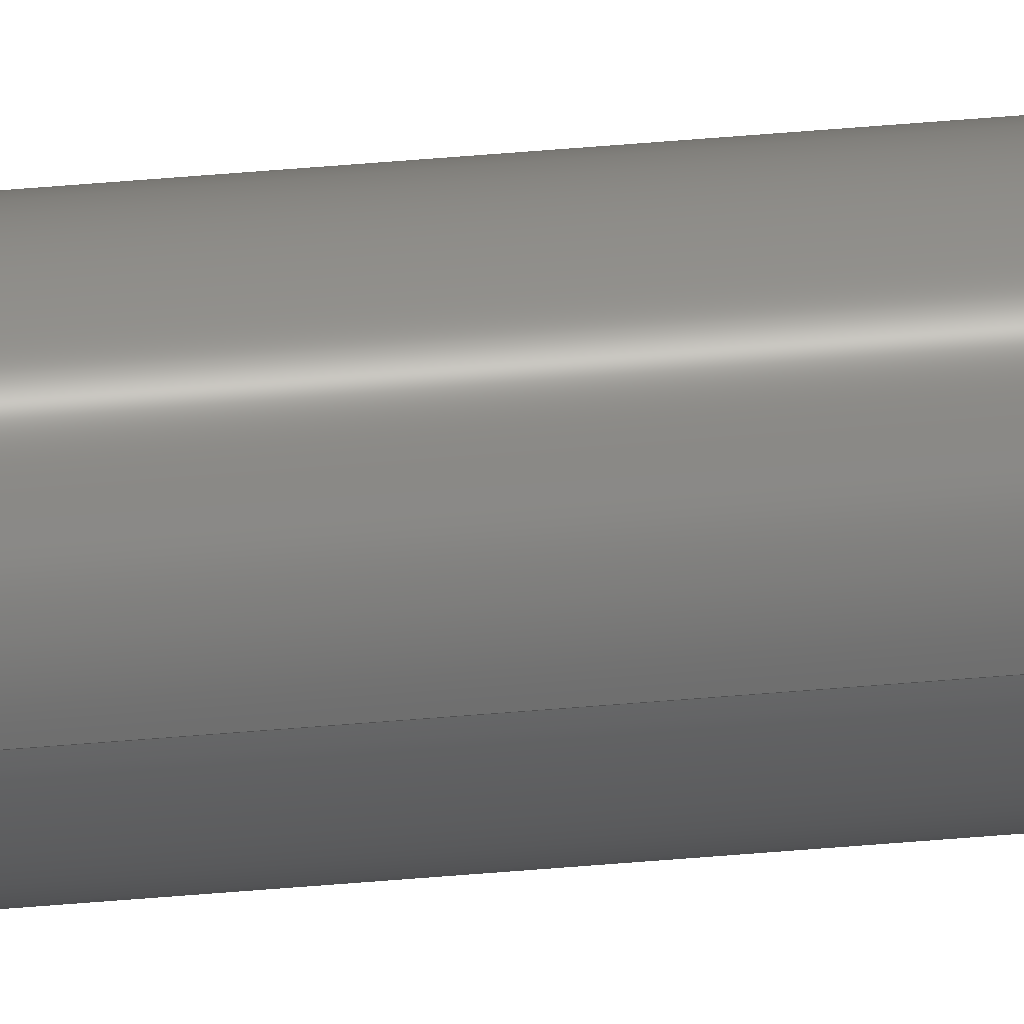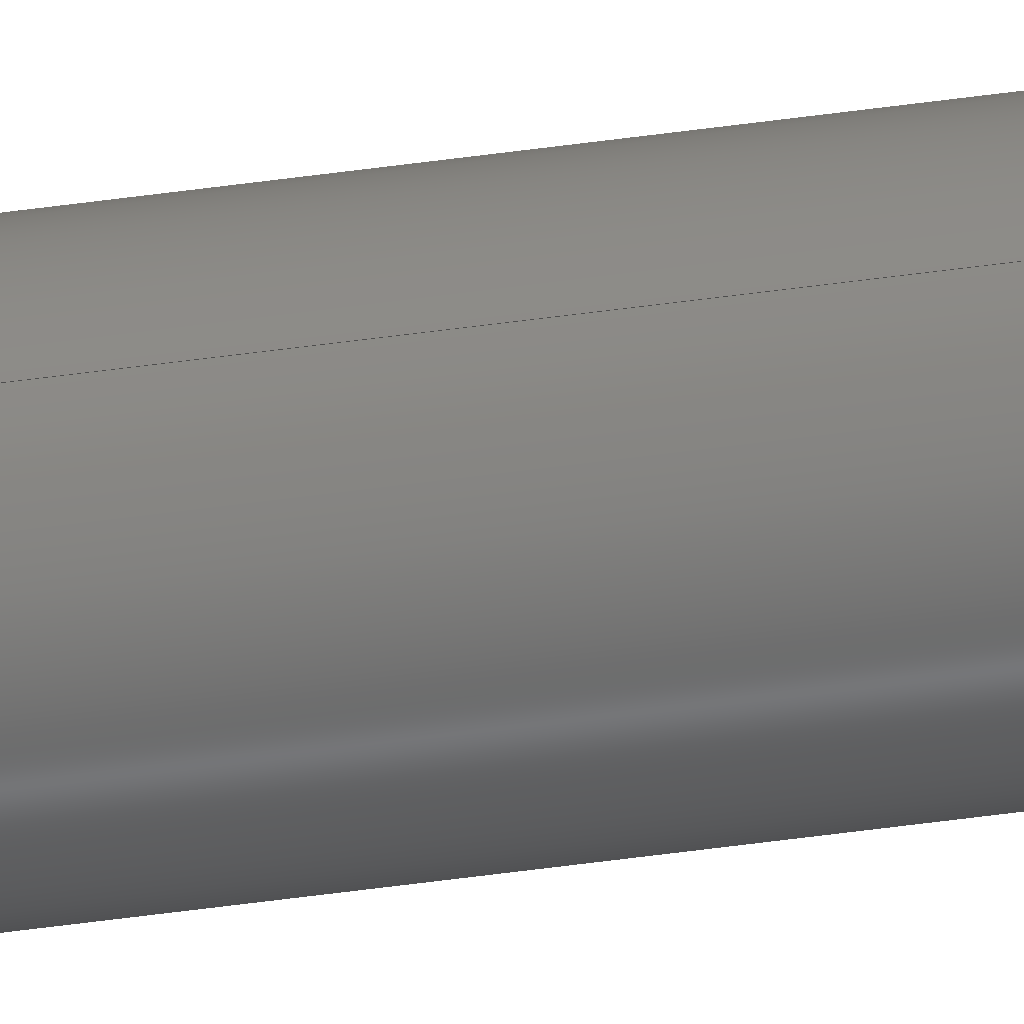
<metadata>
{"format":"step","ext":"step","renderer":"f3d","projection":"perspective","resolution":1024,"background":"white","views":[{"elev":33.5,"azim":82.4,"up":"+Y"},{"elev":-31.0,"azim":103.0,"up":"+Y"}]}
</metadata>
<code>
ISO-10303-21;
DATA;
#1 = CARTESIAN_POINT ( 'NONE',  ( -0.83, 0, 0 ) ) ;
#2 = DIRECTION ( 'NONE',  ( -0, -0, -1 ) ) ;
#3 = ORIENTED_EDGE ( 'NONE', *, *, #76, .F. ) ;
#4 = ADVANCED_FACE ( 'NONE', ( #54, #242 ), #75, .T. ) ;
#5 = EDGE_LOOP ( 'NONE', ( #180, #121 ) ) ;
#6 = ORGANIZATION ( 'UNSPECIFIED', 'UNSPECIFIED', '' ) ;
#7 = ORIENTED_EDGE ( 'NONE', *, *, #171, .F. ) ;
#8 = LENGTH_MEASURE_WITH_UNIT ( LENGTH_MEASURE( 0.0254 ), #204 );
#9 = CARTESIAN_POINT ( 'NONE',  ( -0.83, 0, 216 ) ) ;
#10 = DATE_AND_TIME ( #206, #213 ) ;
#11 = CARTESIAN_POINT ( 'NONE',  ( 0, 0, 216 ) ) ;
#12 = LOCAL_TIME ( 13, 36, 50, #80 ) ;
#13 = COORDINATED_UNIVERSAL_TIME_OFFSET ( 3, 0, .BEHIND. ) ;
#14 = DIRECTION ( 'NONE',  ( 0, 0, 1 ) ) ;
#15 = FACE_OUTER_BOUND ( 'NONE', #133, .T. ) ;
#16 = APPROVAL ( #91, 'UNSPECIFIED' ) ;
#17 = DATE_AND_TIME ( #144, #174 ) ;
#18 = CARTESIAN_POINT ( 'NONE',  ( 0, 0, 216 ) ) ;
#19 = VECTOR ( 'NONE', #50, 39.37 ) ;
#20 = PERSON_AND_ORGANIZATION ( #109, #6 ) ;
#21 = APPROVAL_PERSON_ORGANIZATION ( #194, #135, #169 ) ;
#22 = ADVANCED_FACE ( 'NONE', ( #210 ), #175, .T. ) ;
#23 = CIRCLE ( 'NONE', #117, 0.58 ) ;
#24 = DIRECTION ( 'NONE',  ( -0, -0, -1 ) ) ;
#25 = ORIENTED_EDGE ( 'NONE', *, *, #68, .T. ) ;
#26 = EDGE_CURVE ( 'NONE', #202, #207, #212, .T. ) ;
#27 = DIRECTION ( 'NONE',  ( 0, 0, 1 ) ) ;
#28 = VERTEX_POINT ( 'NONE', #195 ) ;
#29 = CARTESIAN_POINT ( 'NONE',  ( 0.83, 1.016e-16, 216 ) ) ;
#30 = ORIENTED_EDGE ( 'NONE', *, *, #87, .T. ) ;
#31 = SECURITY_CLASSIFICATION ( '', '', #168 ) ;
#32 = APPLICATION_CONTEXT ( 'configuration controlled 3d designs of mechanical parts and assemblies' ) ;
#33 = FACE_OUTER_BOUND ( 'NONE', #104, .T. ) ;
#34 = ORIENTED_EDGE ( 'NONE', *, *, #184, .F. ) ;
#35 = CC_DESIGN_PERSON_AND_ORGANIZATION_ASSIGNMENT ( #200, #96, ( #214 ) ) ;
#36 = APPROVAL_DATE_TIME ( #10, #135 ) ;
#37 = CARTESIAN_POINT ( 'NONE',  ( 0, 0, 216 ) ) ;
#38 = PERSON_AND_ORGANIZATION ( #109, #6 ) ;
#39 = CARTESIAN_POINT ( 'NONE',  ( 0, 0, 0 ) ) ;
#40 = AXIS2_PLACEMENT_3D ( 'NONE', #11, #193, #93 ) ;
#41 = DIRECTION ( 'NONE',  ( 1, 0, -0 ) ) ;
#42 = PRODUCT_DEFINITION ( 'UNKNOWN', '', #149, #51 ) ;
#43 = ORIENTED_EDGE ( 'NONE', *, *, #192, .T. ) ;
#44 = CC_DESIGN_DATE_AND_TIME_ASSIGNMENT ( #226, #187, ( #42 ) ) ;
#45 = APPROVAL_PERSON_ORGANIZATION ( #38, #16, #63 ) ;
#46 = LOCAL_TIME ( 13, 36, 50, #13 ) ;
#47 = LINE ( 'NONE', #90, #232 ) ;
#48 = EDGE_LOOP ( 'NONE', ( #153, #138, #70, #158 ) ) ;
#49 = CARTESIAN_POINT ( 'NONE',  ( 0.58, 7.103e-17, 216 ) ) ;
#50 = DIRECTION ( 'NONE',  ( -0, -0, -1 ) ) ;
#51 = DESIGN_CONTEXT ( 'detailed design', #32, 'design' ) ;
#52 = CC_DESIGN_PERSON_AND_ORGANIZATION_ASSIGNMENT ( #20, #154, ( #149 ) ) ;
#53 = MECHANICAL_CONTEXT ( 'NONE', #55, 'mechanical' ) ;
#54 = FACE_OUTER_BOUND ( 'NONE', #101, .T. ) ;
#55 = APPLICATION_CONTEXT ( 'configuration controlled 3d designs of mechanical parts and assemblies' ) ;
#56 = PERSON_AND_ORGANIZATION ( #109, #6 ) ;
#57 = CARTESIAN_POINT ( 'NONE',  ( 0, 0, 0 ) ) ;
#58 = COORDINATED_UNIVERSAL_TIME_OFFSET ( 3, 0, .BEHIND. ) ;
#59 = DIRECTION ( 'NONE',  ( 1, 0, -0 ) ) ;
#60 = AXIS2_PLACEMENT_3D ( 'NONE', #172, #188, #41 ) ;
#61 = SHAPE_DEFINITION_REPRESENTATION ( #163, #231 ) ;
#62 = ORIENTED_EDGE ( 'NONE', *, *, #196, .T. ) ;
#63 = APPROVAL_ROLE ( '' ) ;
#64 = AXIS2_PLACEMENT_3D ( 'NONE', #39, #14, #78 ) ;
#65 = APPROVAL ( #110, 'UNSPECIFIED' ) ;
#66 = CIRCLE ( 'NONE', #182, 0.83 ) ;
#67 = DIRECTION ( 'NONE',  ( -0, -0, -1 ) ) ;
#68 = EDGE_CURVE ( 'NONE', #205, #81, #248, .T. ) ;
#69 = AXIS2_PLACEMENT_3D ( 'NONE', #71, #181, #124 ) ;
#70 = ORIENTED_EDGE ( 'NONE', *, *, #150, .F. ) ;
#71 = CARTESIAN_POINT ( 'NONE',  ( 0, 0, 216 ) ) ;
#72 = DIRECTION ( 'NONE',  ( 1, 0, 0 ) ) ;
#73 = DIRECTION ( 'NONE',  ( 1, 0, 0 ) ) ;
#74 = PERSON_AND_ORGANIZATION ( #109, #6 ) ;
#75 = PLANE ( 'NONE',  #162 ) ;
#76 = EDGE_CURVE ( 'NONE', #202, #28, #66, .T. ) ;
#77 = DIRECTION ( 'NONE',  ( 0, 0, 1 ) ) ;
#78 = DIRECTION ( 'NONE',  ( 1, 0, 0 ) ) ;
#79 = AXIS2_PLACEMENT_3D ( 'NONE', #216, #235, #183 ) ;
#80 = COORDINATED_UNIVERSAL_TIME_OFFSET ( 3, 0, .BEHIND. ) ;
#81 = VERTEX_POINT ( 'NONE', #107 ) ;
#82 = CIRCLE ( 'NONE', #64, 0.58 ) ;
#83 = MANIFOLD_SOLID_BREP ( 'Extrusion', #203 ) ;
#84 = DIRECTION ( 'NONE',  ( -1, 0, 0 ) ) ;
#85 = DIRECTION ( 'NONE',  ( 0, 0, 1 ) ) ;
#86 = APPLICATION_PROTOCOL_DEFINITION ( 'international standard', 'config_control_design', 1994, #55 ) ;
#87 = EDGE_CURVE ( 'NONE', #225, #207, #224, .T. ) ;
#88 =( CONVERSION_BASED_UNIT ( 'INCH', #8 ) LENGTH_UNIT ( ) NAMED_UNIT ( #108 ) );
#89 = ORIENTED_EDGE ( 'NONE', *, *, #209, .F. ) ;
#90 = CARTESIAN_POINT ( 'NONE',  ( -0.58, 0, 216 ) ) ;
#91 = APPROVAL_STATUS ( 'not_yet_approved' ) ;
#92 = AXIS2_PLACEMENT_3D ( 'NONE', #157, #85, #119 ) ;
#93 = DIRECTION ( 'NONE',  ( -1, 0, 0 ) ) ;
#94 = APPROVAL_DATE_TIME ( #152, #65 ) ;
#95 = VERTEX_POINT ( 'NONE', #131 ) ;
#96 = PERSON_AND_ORGANIZATION_ROLE ( 'design_owner' ) ;
#97 = DIRECTION ( 'NONE',  ( 1, 0, 0 ) ) ;
#98 = VECTOR ( 'NONE', #2, 39.37 ) ;
#99 = PRODUCT_RELATED_PRODUCT_CATEGORY ( 'detail', '', ( #214 ) ) ;
#100 = CARTESIAN_POINT ( 'NONE',  ( 0, 0, 216 ) ) ;
#101 = EDGE_LOOP ( 'NONE', ( #120, #165 ) ) ;
#102 = CYLINDRICAL_SURFACE ( 'NONE', #111, 0.58 ) ;
#103 = EDGE_LOOP ( 'NONE', ( #34, #62, #236, #164 ) ) ;
#104 = EDGE_LOOP ( 'NONE', ( #215, #3, #239, #139 ) ) ;
#105 = ORIENTED_EDGE ( 'NONE', *, *, #26, .F. ) ;
#106 = PERSON_AND_ORGANIZATION_ROLE ( 'creator' ) ;
#107 = CARTESIAN_POINT ( 'NONE',  ( -0.58, 0, 0 ) ) ;
#108 = DIMENSIONAL_EXPONENTS ( 1, 0, 0, 0, 0, 0, 0 ) ;
#109 = PERSON ( 'UNSPECIFIED', 'UNSPECIFIED', 'UNSPECIFIED', ('UNSPECIFIED'), ('UNSPECIFIED'), ('UNSPECIFIED') ) ;
#110 = APPROVAL_STATUS ( 'not_yet_approved' ) ;
#111 = AXIS2_PLACEMENT_3D ( 'NONE', #100, #24, #84 ) ;
#112 = EDGE_LOOP ( 'NONE', ( #247, #25 ) ) ;
#113 = DIRECTION ( 'NONE',  ( 0, 0, 1 ) ) ;
#114 = COORDINATED_UNIVERSAL_TIME_OFFSET ( 3, 0, .BEHIND. ) ;
#115 = DIRECTION ( 'NONE',  ( 0, 0, 1 ) ) ;
#116 = COORDINATED_UNIVERSAL_TIME_OFFSET ( 3, 0, .BEHIND. ) ;
#117 = AXIS2_PLACEMENT_3D ( 'NONE', #218, #234, #240 ) ;
#118 = LOCAL_TIME ( 13, 36, 50, #116 ) ;
#119 = DIRECTION ( 'NONE',  ( 1, 0, 0 ) ) ;
#120 = ORIENTED_EDGE ( 'NONE', *, *, #76, .T. ) ;
#121 = ORIENTED_EDGE ( 'NONE', *, *, #196, .F. ) ;
#122 = ADVANCED_FACE ( 'NONE', ( #15, #191 ), #128, .F. ) ;
#123 = CIRCLE ( 'NONE', #92, 0.83 ) ;
#124 = DIRECTION ( 'NONE',  ( -1, 0, 0 ) ) ;
#125 = DIRECTION ( 'NONE',  ( 1, 0, 0 ) ) ;
#126 = CARTESIAN_POINT ( 'NONE',  ( 0, 0, 216 ) ) ;
#127 = CALENDAR_DATE ( 2025, 13, 5 ) ;
#128 = PLANE ( 'NONE',  #60 ) ;
#129 = APPROVAL_ROLE ( '' ) ;
#130 = AXIS2_PLACEMENT_3D ( 'NONE', #185, #27, #72 ) ;
#131 = CARTESIAN_POINT ( 'NONE',  ( -0.58, 0, 216 ) ) ;
#132 = CALENDAR_DATE ( 2025, 13, 5 ) ;
#133 = EDGE_LOOP ( 'NONE', ( #89, #221 ) ) ;
#134 = PERSON_AND_ORGANIZATION ( #109, #6 ) ;
#135 = APPROVAL ( #148, 'UNSPECIFIED' ) ;
#136 =( NAMED_UNIT ( * ) SI_UNIT ( $, .STERADIAN. ) SOLID_ANGLE_UNIT ( ) );
#137 = AXIS2_PLACEMENT_3D ( 'NONE', #57, #146, #97 ) ;
#138 = ORIENTED_EDGE ( 'NONE', *, *, #184, .T. ) ;
#139 = ORIENTED_EDGE ( 'NONE', *, *, #209, .T. ) ;
#140 = CARTESIAN_POINT ( 'NONE',  ( 0.58, 7.103e-17, 0 ) ) ;
#141 = CARTESIAN_POINT ( 'NONE',  ( 0.58, 7.103e-17, 216 ) ) ;
#142 = DIRECTION ( 'NONE',  ( 0, 0, 1 ) ) ;
#143 = ADVANCED_FACE ( 'NONE', ( #223 ), #170, .F. ) ;
#144 = CALENDAR_DATE ( 2025, 13, 5 ) ;
#145 = PERSON_AND_ORGANIZATION ( #109, #6 ) ;
#146 = DIRECTION ( 'NONE',  ( 0, 0, 1 ) ) ;
#147 = CC_DESIGN_APPROVAL ( #65, ( #31 ) ) ;
#148 = APPROVAL_STATUS ( 'not_yet_approved' ) ;
#149 = PRODUCT_DEFINITION_FORMATION_WITH_SPECIFIED_SOURCE ( 'ANY', '', #214, .NOT_KNOWN. ) ;
#150 = EDGE_CURVE ( 'NONE', #81, #205, #82, .T. ) ;
#151 = DIRECTION ( 'NONE',  ( -0, -0, -1 ) ) ;
#152 = DATE_AND_TIME ( #132, #46 ) ;
#153 = ORIENTED_EDGE ( 'NONE', *, *, #251, .T. ) ;
#154 = PERSON_AND_ORGANIZATION_ROLE ( 'design_supplier' ) ;
#155 = APPROVAL_PERSON_ORGANIZATION ( #134, #65, #129 ) ;
#156 = CC_DESIGN_APPROVAL ( #135, ( #42 ) ) ;
#157 = CARTESIAN_POINT ( 'NONE',  ( 0, 0, 0 ) ) ;
#158 = ORIENTED_EDGE ( 'NONE', *, *, #227, .F. ) ;
#159 = CC_DESIGN_PERSON_AND_ORGANIZATION_ASSIGNMENT ( #145, #106, ( #149 ) ) ;
#160 = CARTESIAN_POINT ( 'NONE',  ( 0.83, 1.016e-16, 0 ) ) ;
#161 = EDGE_LOOP ( 'NONE', ( #7, #43, #30, #105 ) ) ;
#162 = AXIS2_PLACEMENT_3D ( 'NONE', #37, #115, #59 ) ;
#163 = PRODUCT_DEFINITION_SHAPE ( 'NONE', 'NONE',  #42 ) ;
#164 = ORIENTED_EDGE ( 'NONE', *, *, #68, .F. ) ;
#165 = ORIENTED_EDGE ( 'NONE', *, *, #171, .T. ) ;
#166 = CC_DESIGN_DATE_AND_TIME_ASSIGNMENT ( #17, #222, ( #31 ) ) ;
#167 = UNCERTAINTY_MEASURE_WITH_UNIT (LENGTH_MEASURE( 1e-05 ), #88, 'distance_accuracy_value', 'NONE');
#168 = SECURITY_CLASSIFICATION_LEVEL ( 'unclassified' ) ;
#169 = APPROVAL_ROLE ( '' ) ;
#170 = CYLINDRICAL_SURFACE ( 'NONE', #40, 0.58 ) ;
#171 = EDGE_CURVE ( 'NONE', #28, #202, #243, .T. ) ;
#172 = CARTESIAN_POINT ( 'NONE',  ( 0, 0, 0 ) ) ;
#173 = PERSON_AND_ORGANIZATION_ROLE ( 'creator' ) ;
#174 = LOCAL_TIME ( 13, 36, 50, #58 ) ;
#175 = CYLINDRICAL_SURFACE ( 'NONE', #252, 0.83 ) ;
#176 = DIRECTION ( 'NONE',  ( 1, 0, 0 ) ) ;
#177 = CIRCLE ( 'NONE', #79, 0.58 ) ;
#178 = ADVANCED_FACE ( 'NONE', ( #230 ), #102, .F. ) ;
#179 = CARTESIAN_POINT ( 'NONE',  ( -0.83, 0, 216 ) ) ;
#180 = ORIENTED_EDGE ( 'NONE', *, *, #251, .F. ) ;
#181 = DIRECTION ( 'NONE',  ( -0, -0, -1 ) ) ;
#182 = AXIS2_PLACEMENT_3D ( 'NONE', #18, #113, #125 ) ;
#183 = DIRECTION ( 'NONE',  ( 1, 0, 0 ) ) ;
#184 = EDGE_CURVE ( 'NONE', #186, #205, #220, .T. ) ;
#185 = CARTESIAN_POINT ( 'NONE',  ( 0, 0, 0 ) ) ;
#186 = VERTEX_POINT ( 'NONE', #141 ) ;
#187 = DATE_TIME_ROLE ( 'creation_date' ) ;
#188 = DIRECTION ( 'NONE',  ( 0, 0, 1 ) ) ;
#189 = AXIS2_PLACEMENT_3D ( 'NONE', #245, #142, #73 ) ;
#190 = PERSON_AND_ORGANIZATION_ROLE ( 'classification_officer' ) ;
#191 = FACE_BOUND ( 'NONE', #112, .T. ) ;
#192 = EDGE_CURVE ( 'NONE', #28, #225, #201, .T. ) ;
#193 = DIRECTION ( 'NONE',  ( -0, -0, -1 ) ) ;
#194 = PERSON_AND_ORGANIZATION ( #109, #6 ) ;
#195 = CARTESIAN_POINT ( 'NONE',  ( 0.83, 1.016e-16, 216 ) ) ;
#196 = EDGE_CURVE ( 'NONE', #186, #95, #177, .T. ) ;
#197 = CC_DESIGN_APPROVAL ( #16, ( #149 ) ) ;
#198 =( NAMED_UNIT ( * ) PLANE_ANGLE_UNIT ( ) SI_UNIT ( $, .RADIAN. ) );
#199 = AXIS2_PLACEMENT_3D ( 'NONE', #246, #77, #176 ) ;
#200 = PERSON_AND_ORGANIZATION ( #109, #6 ) ;
#201 = LINE ( 'NONE', #29, #98 ) ;
#202 = VERTEX_POINT ( 'NONE', #179 ) ;
#203 = CLOSED_SHELL ( 'NONE', ( #143, #22, #4, #122, #217, #178 ) ) ;
#204 =( LENGTH_UNIT ( ) NAMED_UNIT ( * ) SI_UNIT ( $, .METRE. ) );
#205 = VERTEX_POINT ( 'NONE', #140 ) ;
#206 = CALENDAR_DATE ( 2025, 13, 5 ) ;
#207 = VERTEX_POINT ( 'NONE', #1 ) ;
#208 = CALENDAR_DATE ( 2025, 13, 5 ) ;
#209 = EDGE_CURVE ( 'NONE', #207, #225, #123, .T. ) ;
#210 = FACE_OUTER_BOUND ( 'NONE', #161, .T. ) ;
#211 = VECTOR ( 'NONE', #238, 39.37 ) ;
#212 = LINE ( 'NONE', #9, #19 ) ;
#213 = LOCAL_TIME ( 13, 36, 50, #114 ) ;
#214 = PRODUCT ( 'Pipe 1.25 in, Sch 160', 'Pipe 1.25 in, Sch 160', '', ( #53 ) ) ;
#215 = ORIENTED_EDGE ( 'NONE', *, *, #192, .F. ) ;
#216 = CARTESIAN_POINT ( 'NONE',  ( 0, 0, 216 ) ) ;
#217 = ADVANCED_FACE ( 'NONE', ( #33 ), #241, .T. ) ;
#218 = CARTESIAN_POINT ( 'NONE',  ( 0, 0, 216 ) ) ;
#219 = CC_DESIGN_SECURITY_CLASSIFICATION ( #31, ( #149 ) ) ;
#220 = LINE ( 'NONE', #49, #211 ) ;
#221 = ORIENTED_EDGE ( 'NONE', *, *, #87, .F. ) ;
#222 = DATE_TIME_ROLE ( 'classification_date' ) ;
#223 = FACE_OUTER_BOUND ( 'NONE', #48, .T. ) ;
#224 = CIRCLE ( 'NONE', #137, 0.83 ) ;
#225 = VERTEX_POINT ( 'NONE', #160 ) ;
#226 = DATE_AND_TIME ( #208, #118 ) ;
#227 = EDGE_CURVE ( 'NONE', #95, #81, #47, .T. ) ;
#228 = APPROVAL_DATE_TIME ( #244, #16 ) ;
#229 =( GEOMETRIC_REPRESENTATION_CONTEXT ( 3 ) GLOBAL_UNCERTAINTY_ASSIGNED_CONTEXT ( ( #167 ) ) GLOBAL_UNIT_ASSIGNED_CONTEXT ( ( #88, #198, #136 ) ) REPRESENTATION_CONTEXT ( 'NONE', 'WORKASPACE' ) );
#230 = FACE_OUTER_BOUND ( 'NONE', #103, .T. ) ;
#231 = ADVANCED_BREP_SHAPE_REPRESENTATION ( 'Pipe 1.25 in, Sch 160', ( #83, #130 ), #229 ) ;
#232 = VECTOR ( 'NONE', #67, 39.37 ) ;
#233 = CC_DESIGN_PERSON_AND_ORGANIZATION_ASSIGNMENT ( #74, #190, ( #31 ) ) ;
#234 = DIRECTION ( 'NONE',  ( 0, 0, 1 ) ) ;
#235 = DIRECTION ( 'NONE',  ( 0, 0, 1 ) ) ;
#236 = ORIENTED_EDGE ( 'NONE', *, *, #227, .T. ) ;
#237 = CC_DESIGN_PERSON_AND_ORGANIZATION_ASSIGNMENT ( #56, #173, ( #42 ) ) ;
#238 = DIRECTION ( 'NONE',  ( -0, -0, -1 ) ) ;
#239 = ORIENTED_EDGE ( 'NONE', *, *, #26, .T. ) ;
#240 = DIRECTION ( 'NONE',  ( 1, 0, 0 ) ) ;
#241 = CYLINDRICAL_SURFACE ( 'NONE', #69, 0.83 ) ;
#242 = FACE_BOUND ( 'NONE', #5, .T. ) ;
#243 = CIRCLE ( 'NONE', #199, 0.83 ) ;
#244 = DATE_AND_TIME ( #127, #12 ) ;
#245 = CARTESIAN_POINT ( 'NONE',  ( 0, 0, 0 ) ) ;
#246 = CARTESIAN_POINT ( 'NONE',  ( 0, 0, 216 ) ) ;
#247 = ORIENTED_EDGE ( 'NONE', *, *, #150, .T. ) ;
#248 = CIRCLE ( 'NONE', #189, 0.58 ) ;
#249 = DIRECTION ( 'NONE',  ( -1, 0, 0 ) ) ;
#250 = APPLICATION_PROTOCOL_DEFINITION ( 'international standard', 'config_control_design', 1994, #32 ) ;
#251 = EDGE_CURVE ( 'NONE', #95, #186, #23, .T. ) ;
#252 = AXIS2_PLACEMENT_3D ( 'NONE', #126, #151, #249 ) ;
ENDSEC;
END-ISO-10303-21;

</code>
